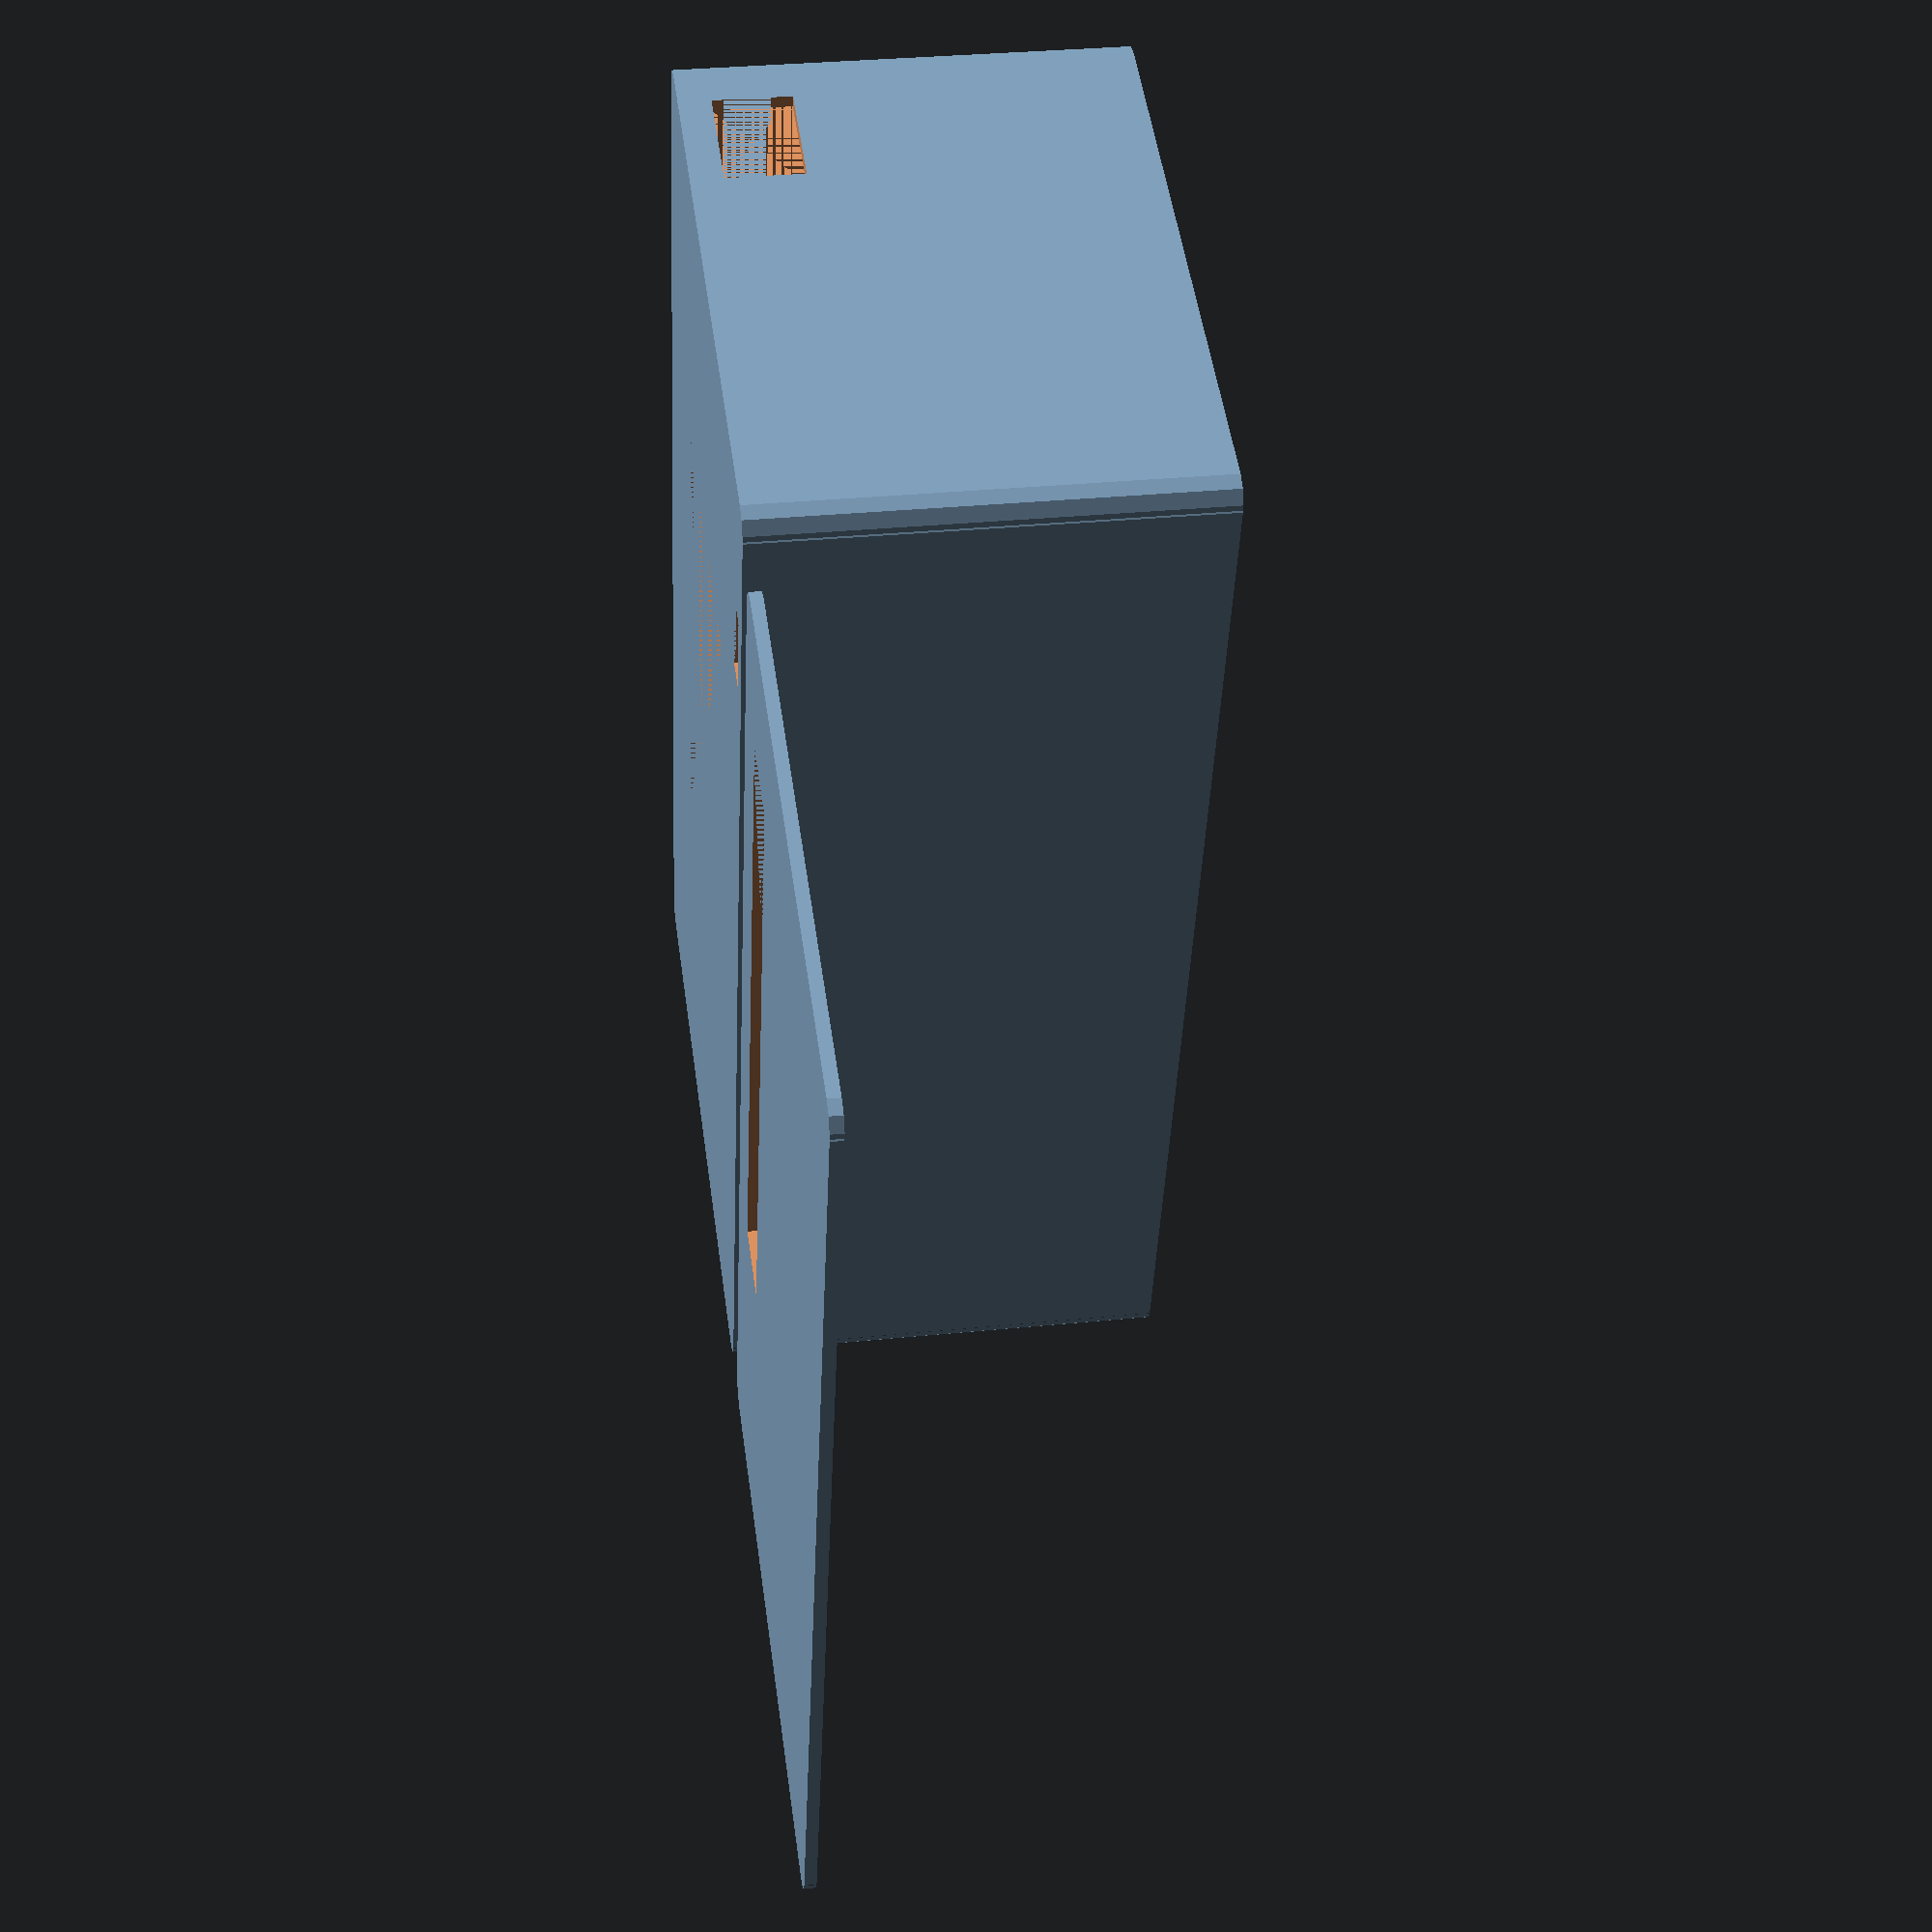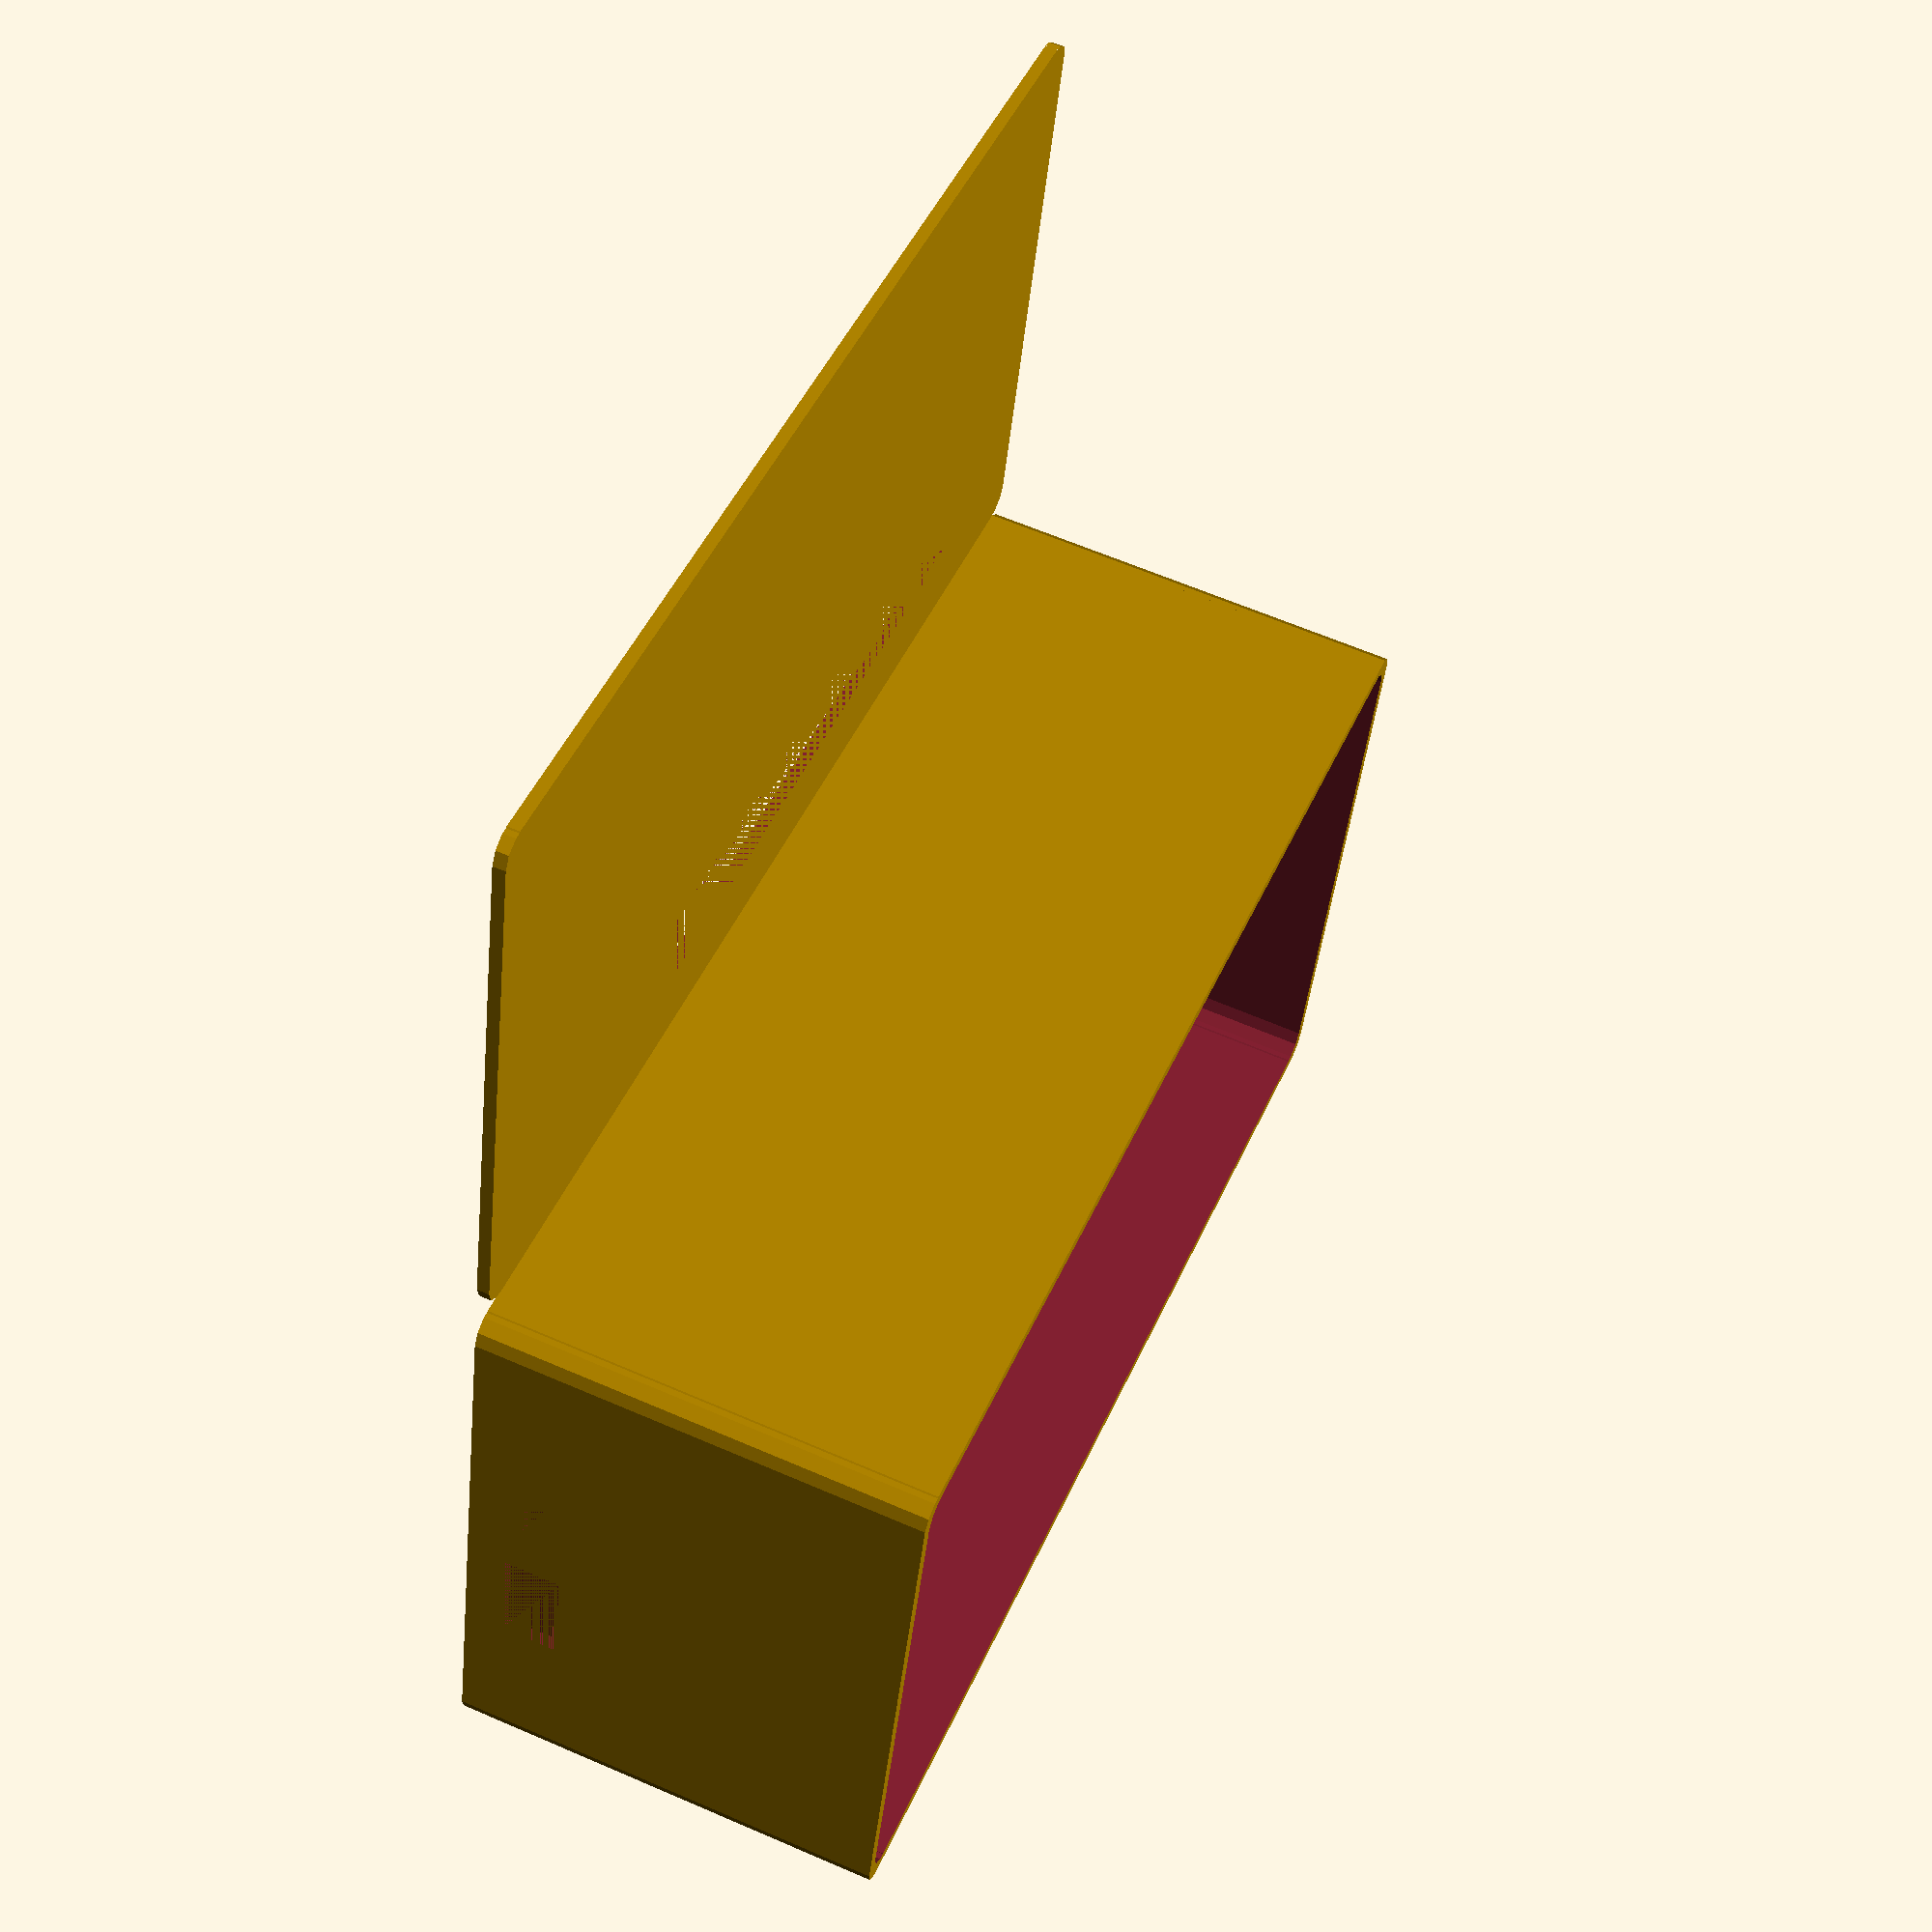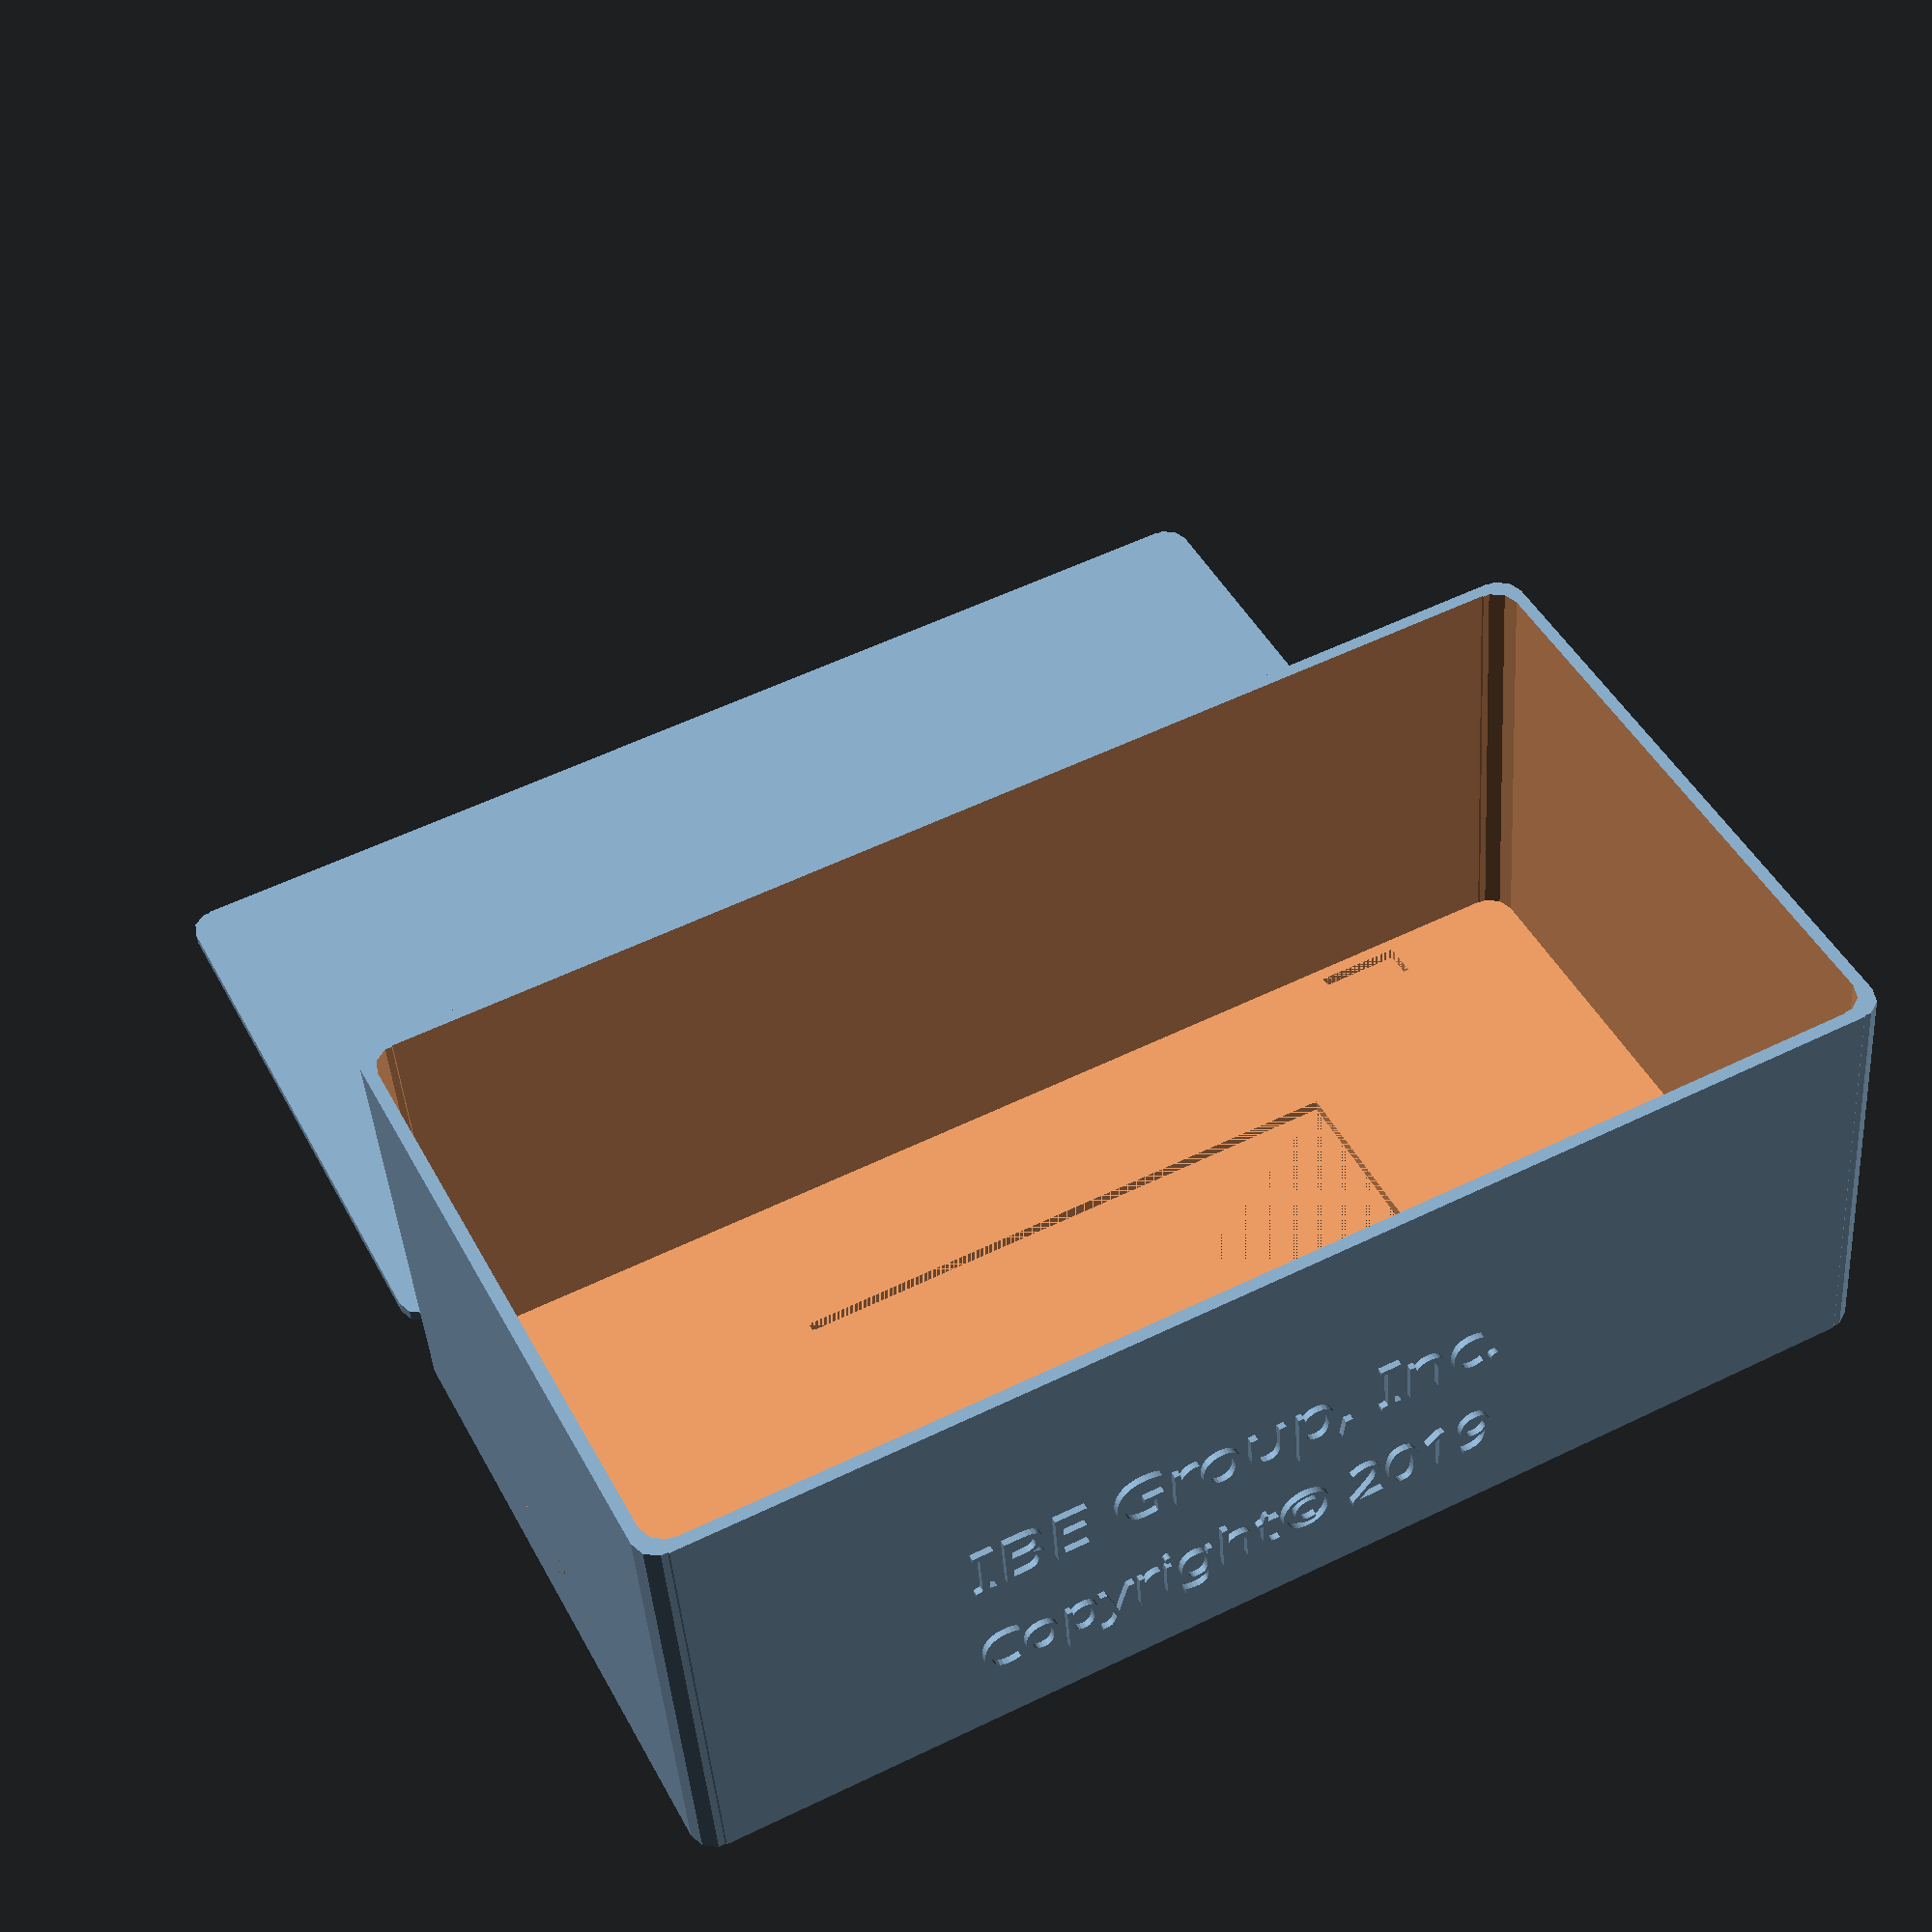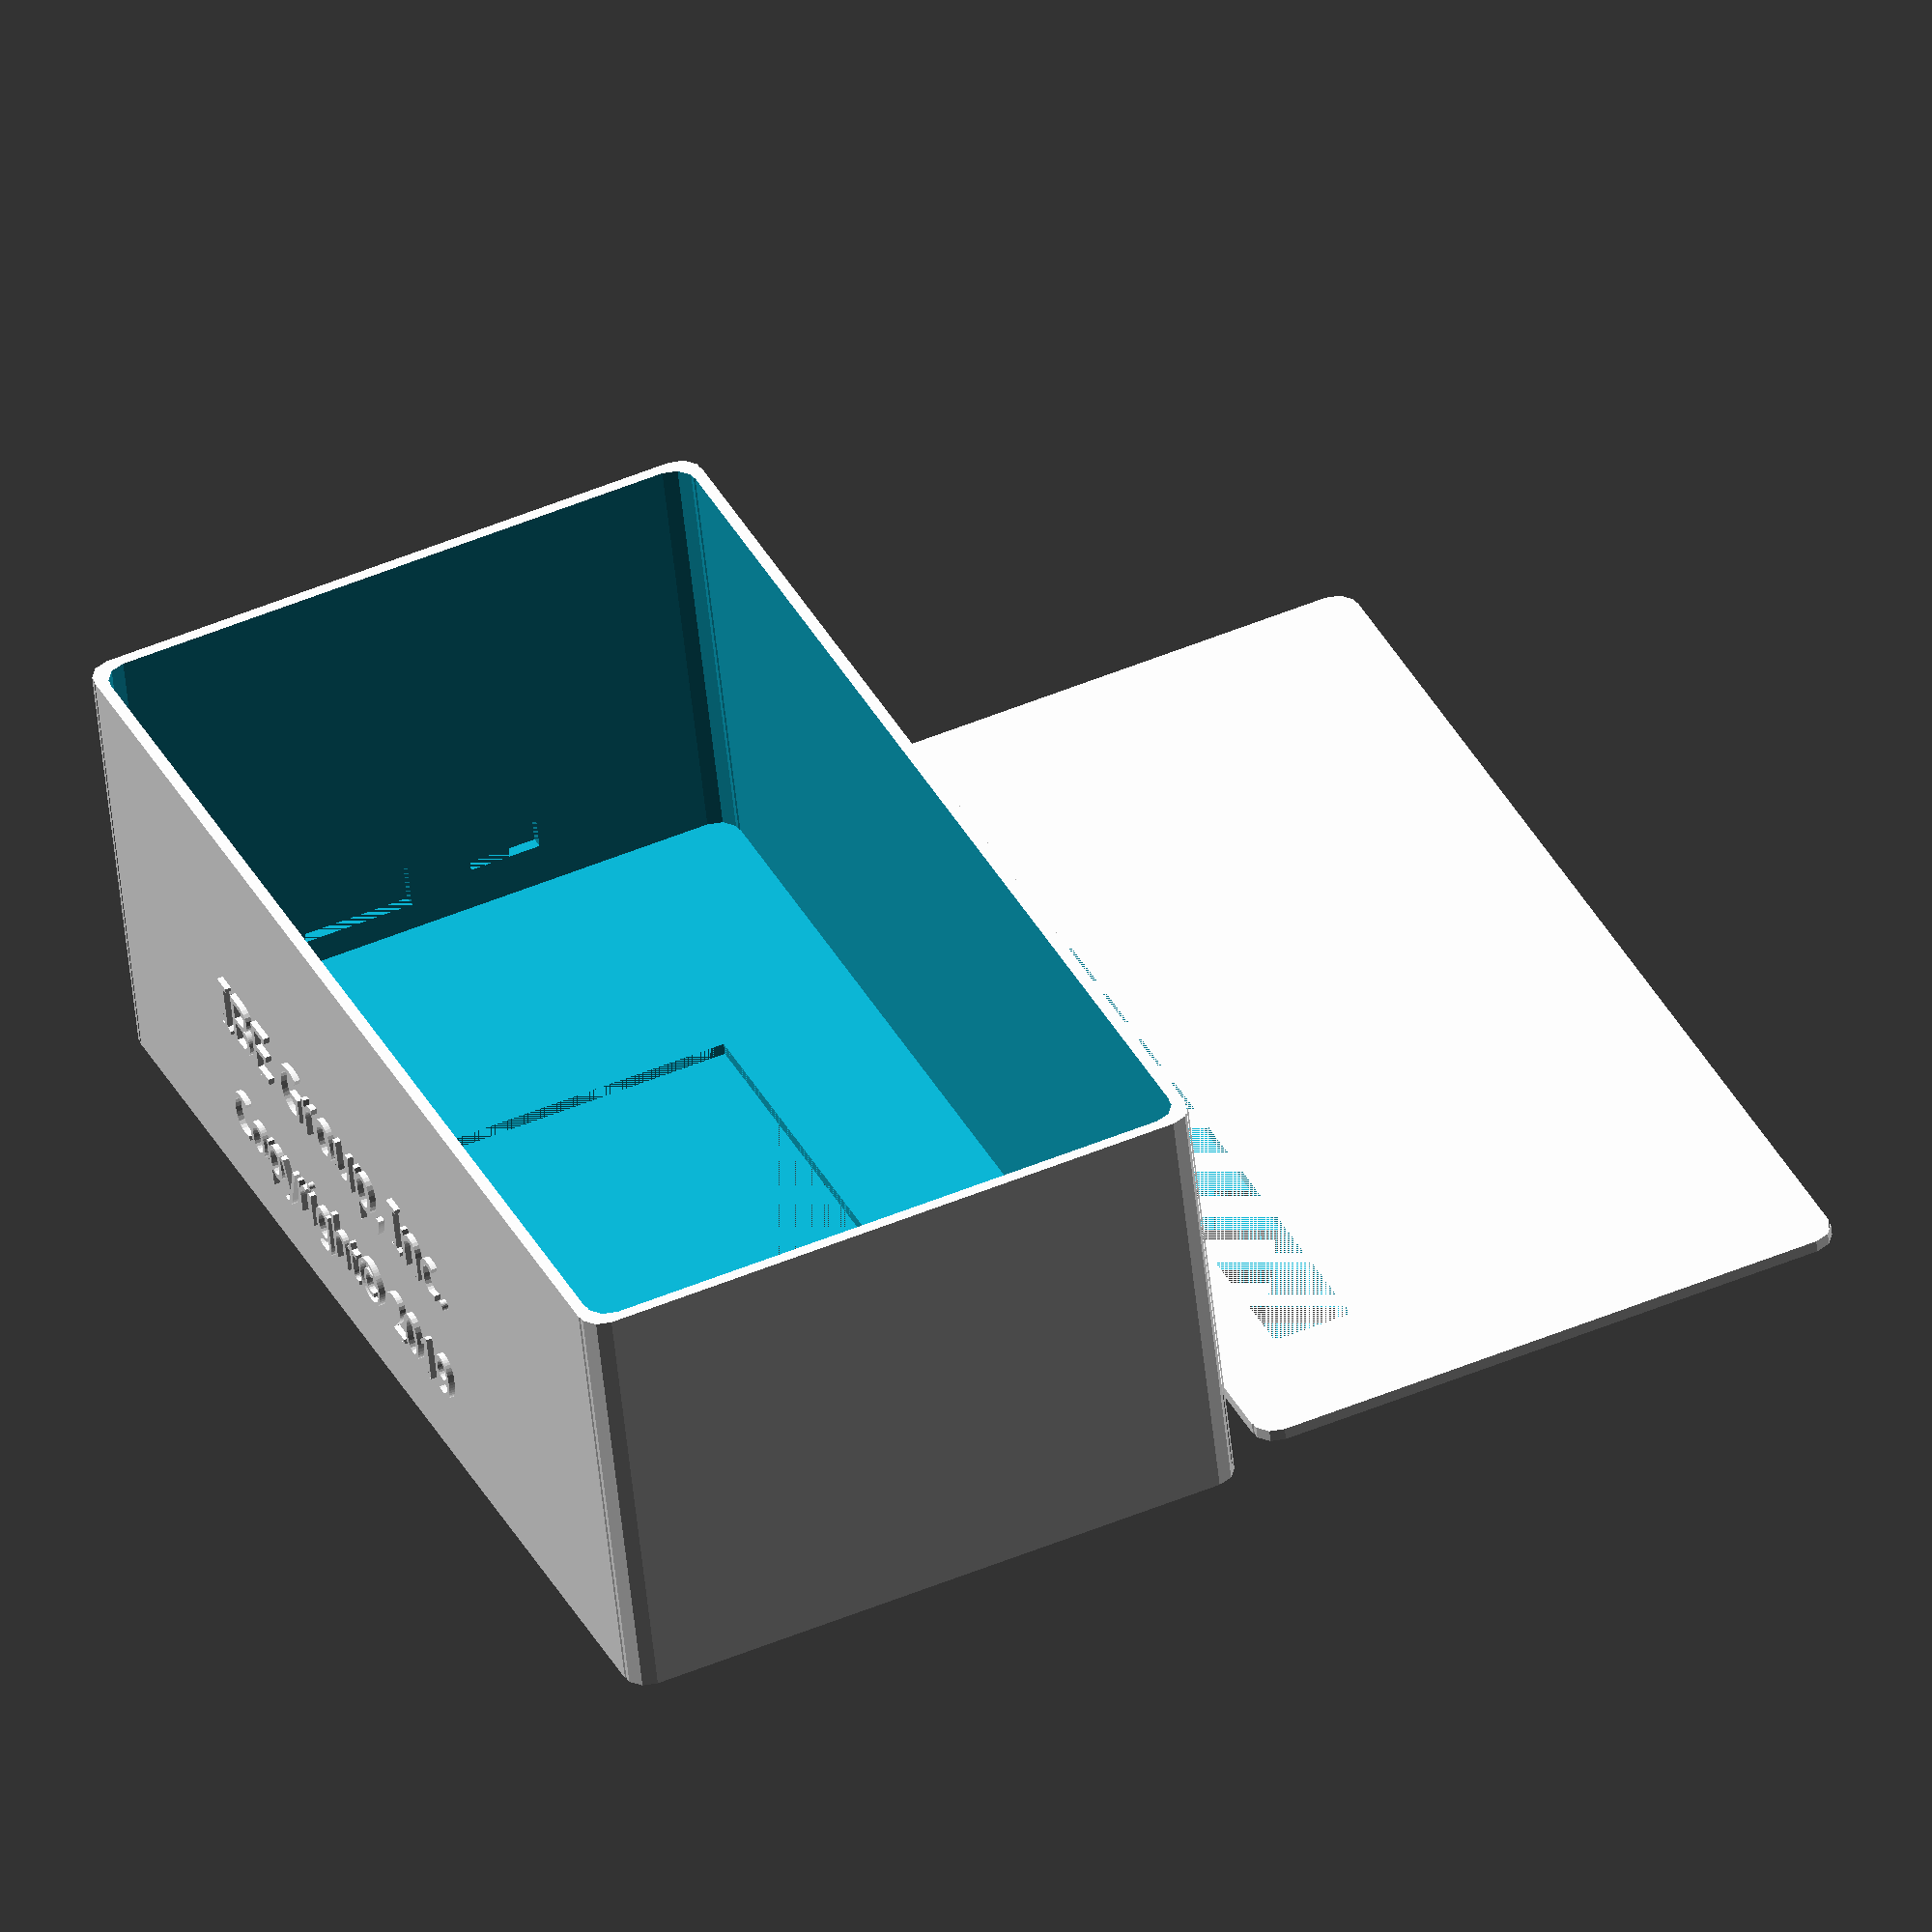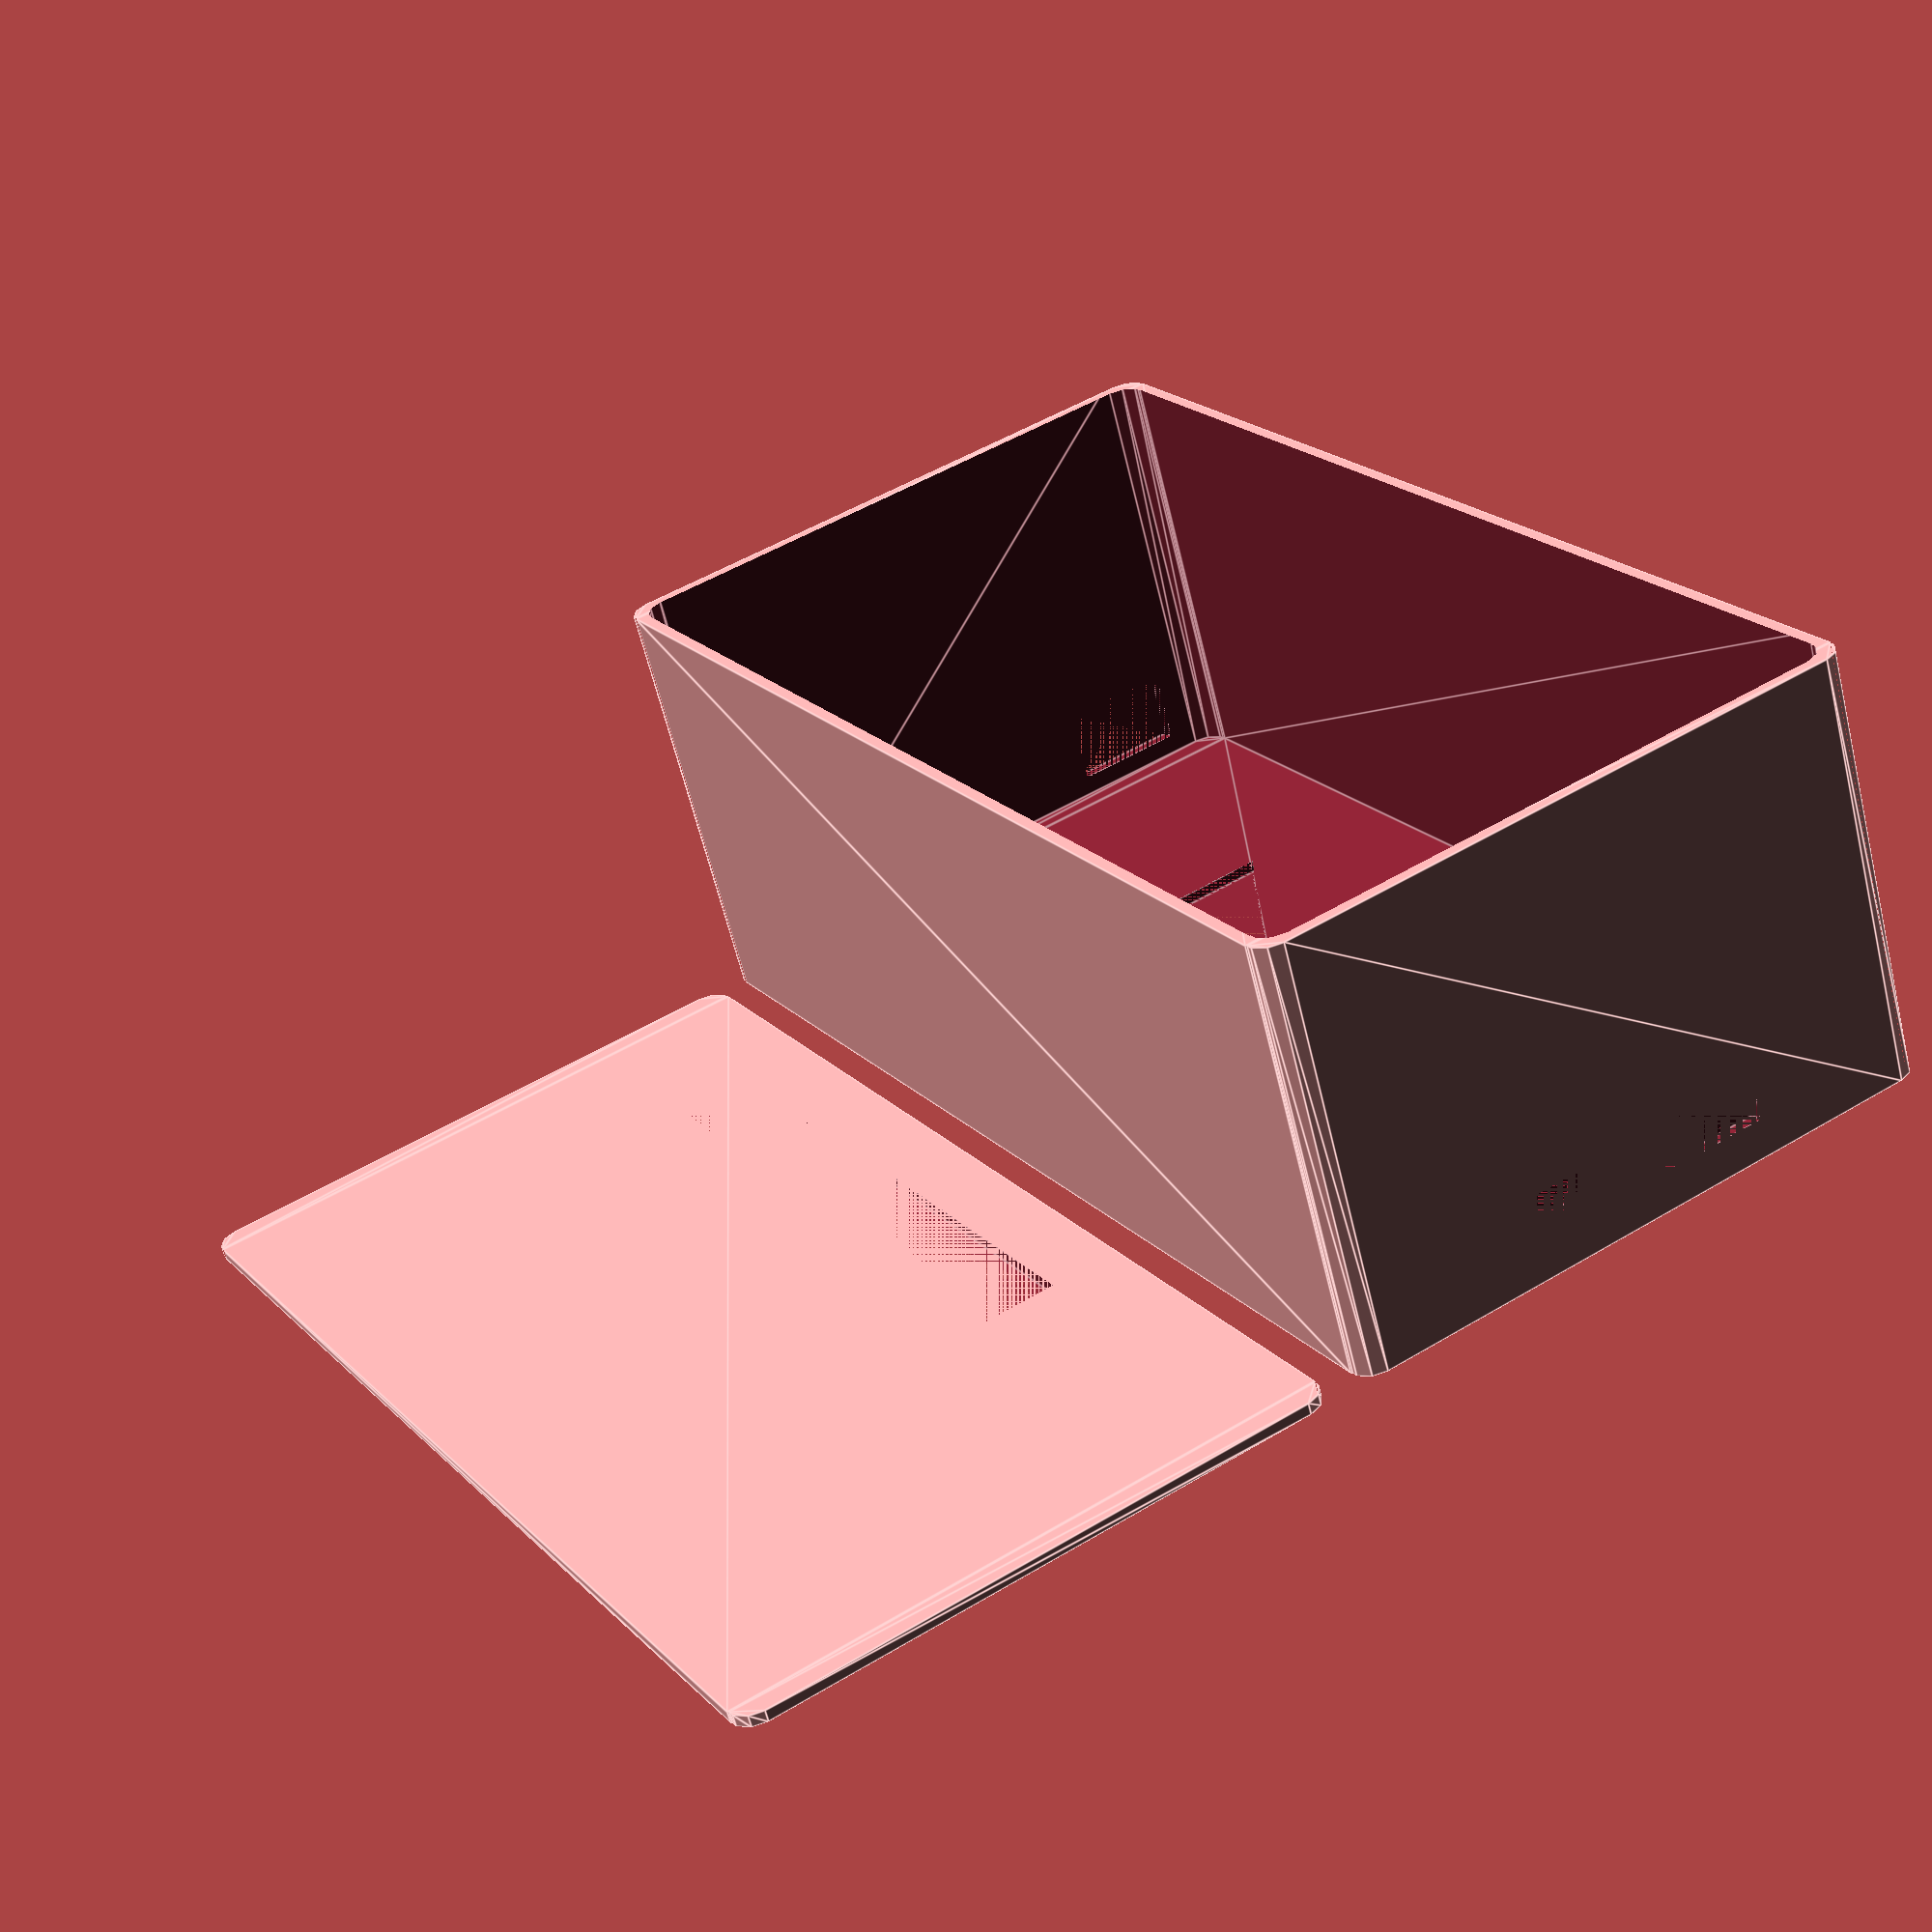
<openscad>

BaseWidth = 150;
BaseDepth = 80;
BaseHeight = 55;
CornerRadius = 3;
WallThickness = 1.5;
LCDScreenWidth = 69.5;
LCDScreenHeight = 40;
LCDScreenX = 11 + WallThickness + 2.75 + 26.5;
LCDScreenY=18 + WallThickness + 0.3;

module RoundedRectangle($Width=BaseWidth, $Depth=BaseDepth, $Radius=CornerRadius) 
{
    polygon(points = [[$Radius, 0], [$Width-$Radius, 0],[$Width, $Radius], [$Width, $Depth-$Radius], [$Width-$Radius, $Depth], [$Radius, $Depth], [0, $Depth-$Radius], [0, $Radius]], paths=[[0,1,2,3,4,5,6,7]]);
        
    translate([$Radius,$Radius,0]){
        circle(r=$Radius);
    }        
    translate([$Width-$Radius,$Radius,0]){
        circle(r=$Radius);
    }
    
    translate([$Width-$Radius,$Depth-$Radius,0]){ 
        circle(r=$Radius);
    }
    
    translate([$Radius,$Depth-$Radius,0]){ 
        circle(r=$Radius);
    }
}

module base3D($Width=BaseWidth, $Depth=BaseDepth, $Height=BaseHeight, $Radius=CornerRadius, $Thickness=WallThickness)
{
    difference()
    {
        linear_extrude(height = $Height, center = false, convexity = 0, twist = 0)
        RoundedRectangle($Width, $Depth, $Radius);
        translate([$Thickness, $Thickness, $Thickness]) {
        linear_extrude(height = $Height, center = false, convexity = 0, twist = 0)
        RoundedRectangle($Width-$Thickness*2, $Depth-$Thickness*2, $Radius);
        }
    }
}


difference() {
    base3D(BaseWidth, BaseDepth, BaseHeight, CornerRadius, WallThickness);
    translate([LCDScreenX, LCDScreenY, 0]) {
        cube(size=[LCDScreenWidth, LCDScreenHeight, WallThickness], center=false);
    }

    translate([0, 23, 5]){
        cube(size=[WallThickness, 14, 7], center=false);
    }

    translate([0, 45, 7]){
        cube(size=[WallThickness, 9, 4], center=false);
    }
    
    translate([BaseWidth - 28, (BaseDepth-WallThickness*2)-4, 0]){
        cube(size=[10, 4, WallThickness], center=false);
    }

    translate([BaseWidth-WallThickness, 8, 4]){
        cube(size=[WallThickness, 14.2, 9.6], center=false);
    }

}
    
translate([35, 0, 25]){
 rotate([90, 0, 0]){
    linear_extrude(height = WallThickness/2){
        text("IBE Group, Inc.", size=7, font="Arial Black");
    }
 }
}

translate([35, 0, 10]){
 rotate([90, 0, 0]){
    linear_extrude(height = WallThickness/2){
        text("Copyright© 2019", size=6, font="Arial Black");
    }
 }
}


difference() {
    translate([0, BaseDepth+WallThickness*3, 0]){
        linear_extrude(height = WallThickness, center = false, convexity = 0, twist = 0)
        RoundedRectangle(BaseWidth-WallThickness*2-1, BaseDepth-WallThickness*2-1, CornerRadius);
    }

    translate([43+WallThickness, BaseDepth+WallThickness*3+9, 0]){
        cube(size=[85, 10, WallThickness], center=false);
    }
}


</openscad>
<views>
elev=148.7 azim=72.6 roll=278.2 proj=p view=solid
elev=117.9 azim=194.0 roll=246.2 proj=p view=wireframe
elev=42.3 azim=333.2 roll=4.0 proj=p view=wireframe
elev=232.2 azim=246.1 roll=174.2 proj=o view=solid
elev=61.8 azim=239.0 roll=13.8 proj=p view=edges
</views>
